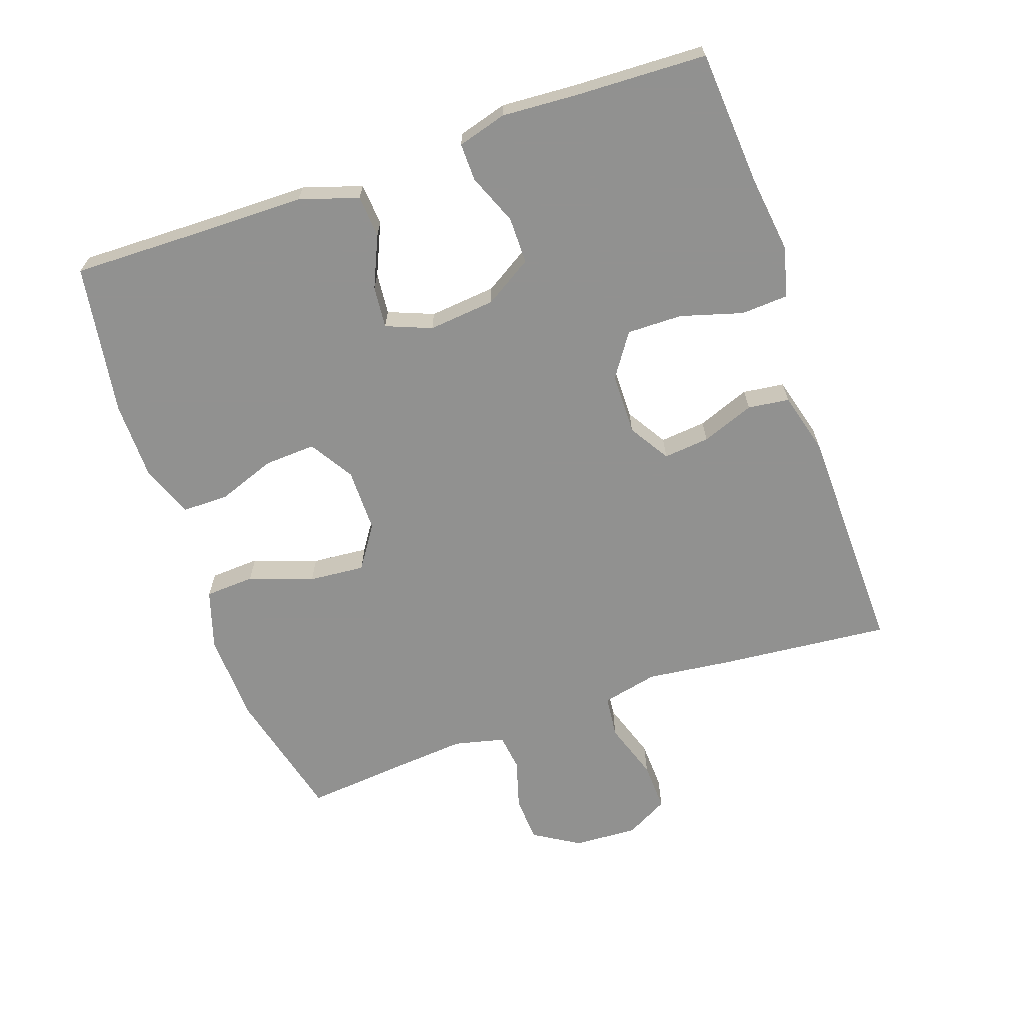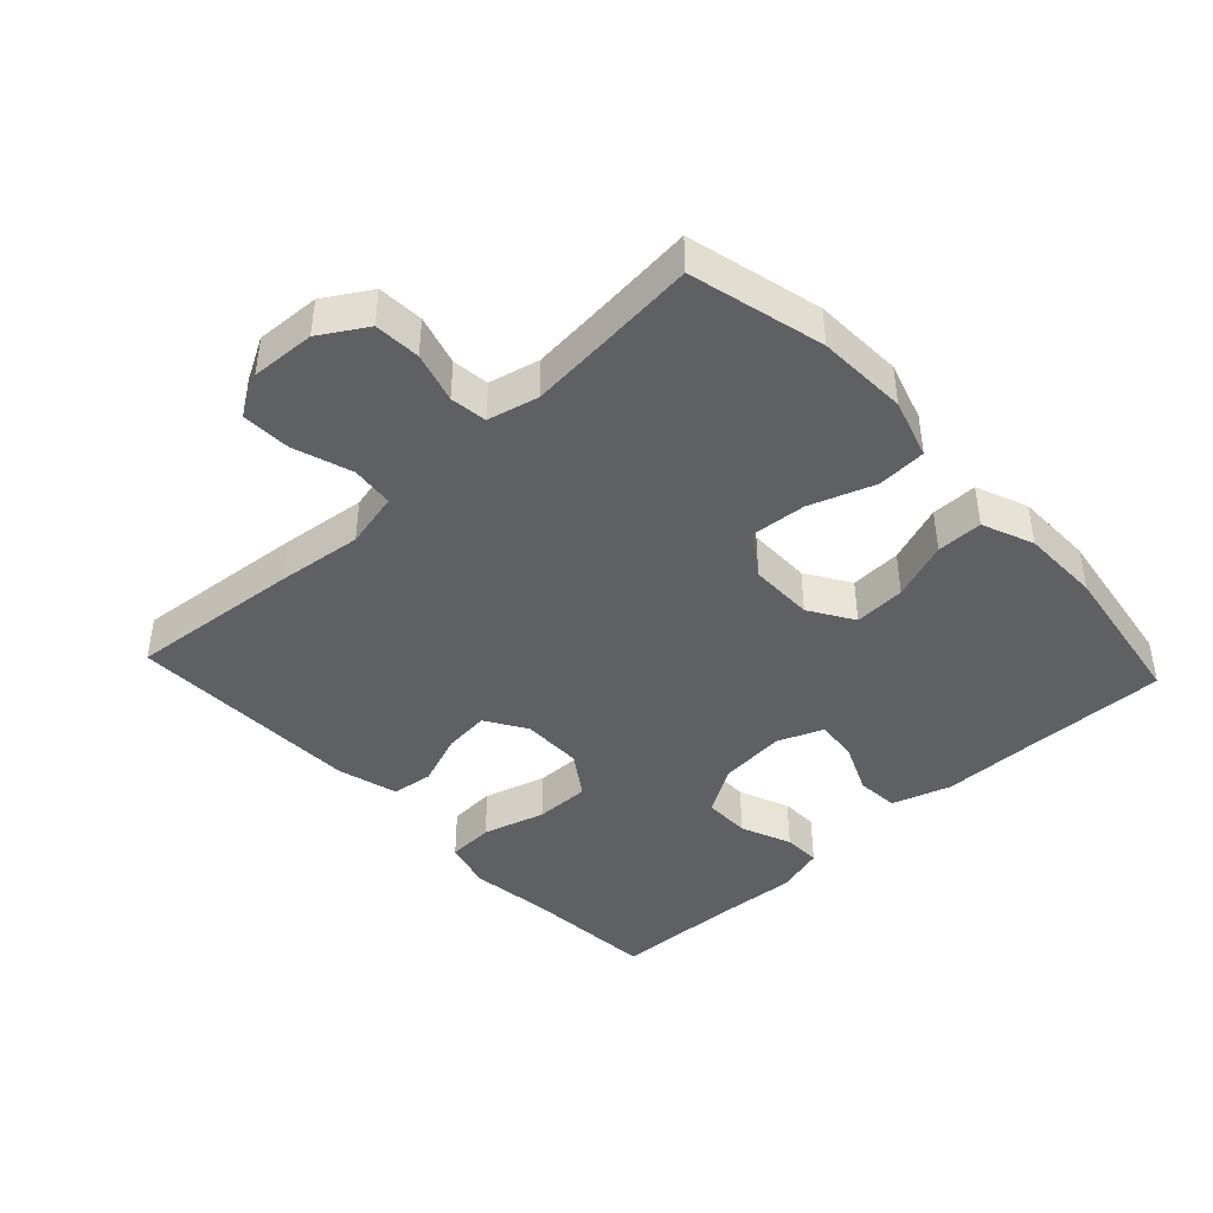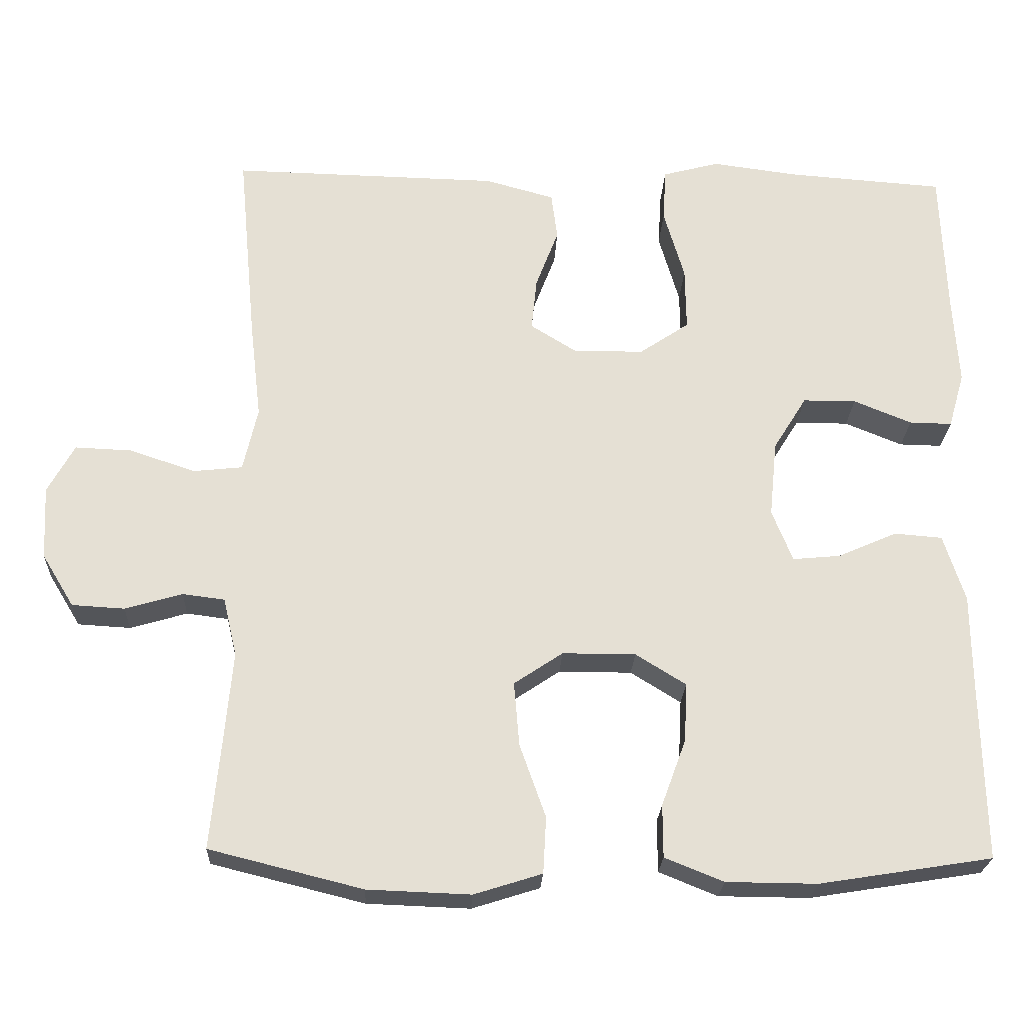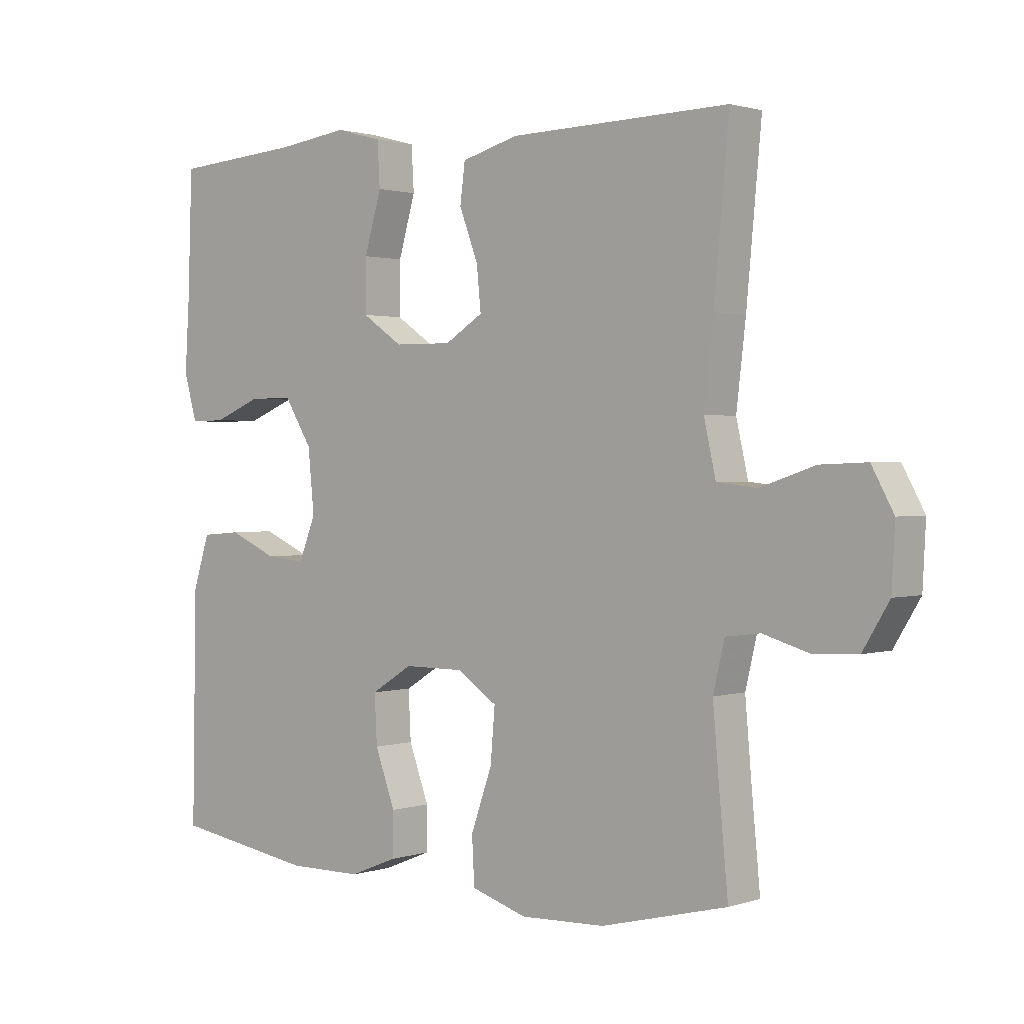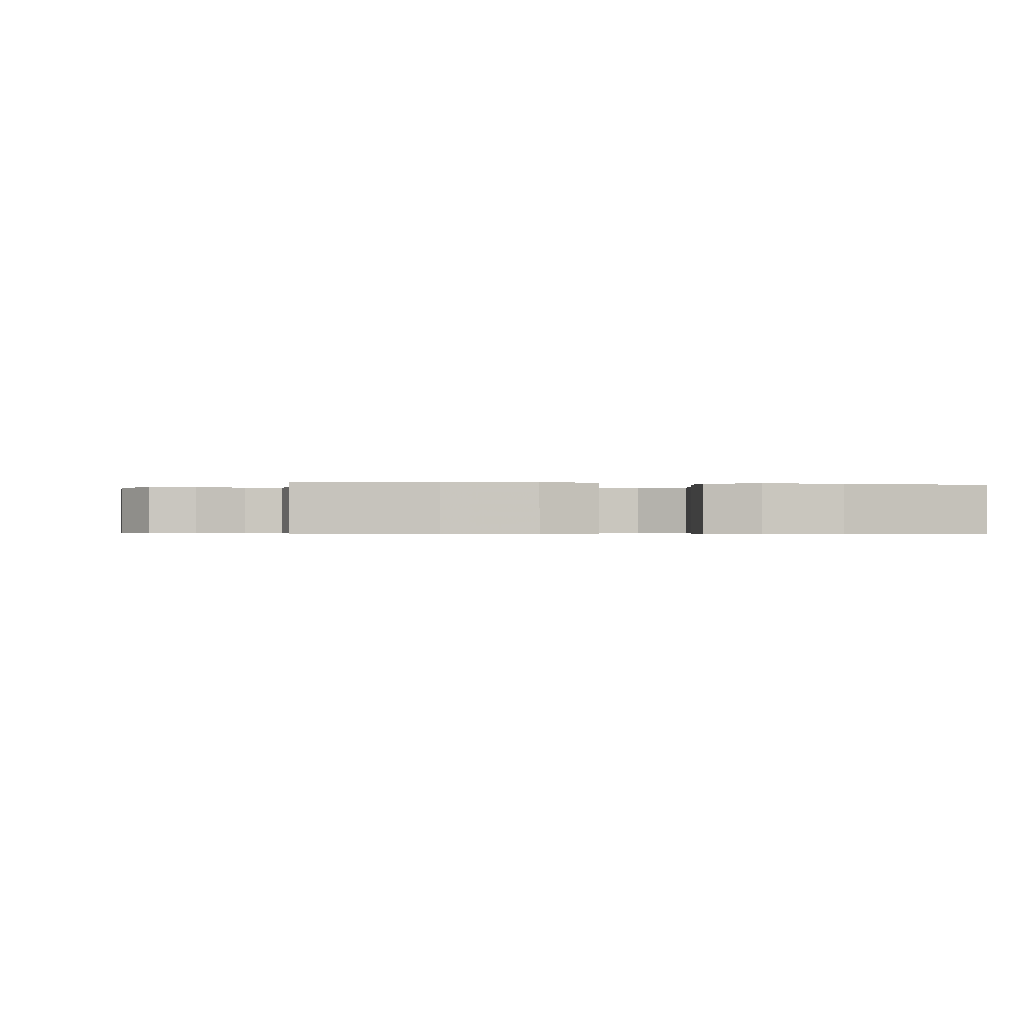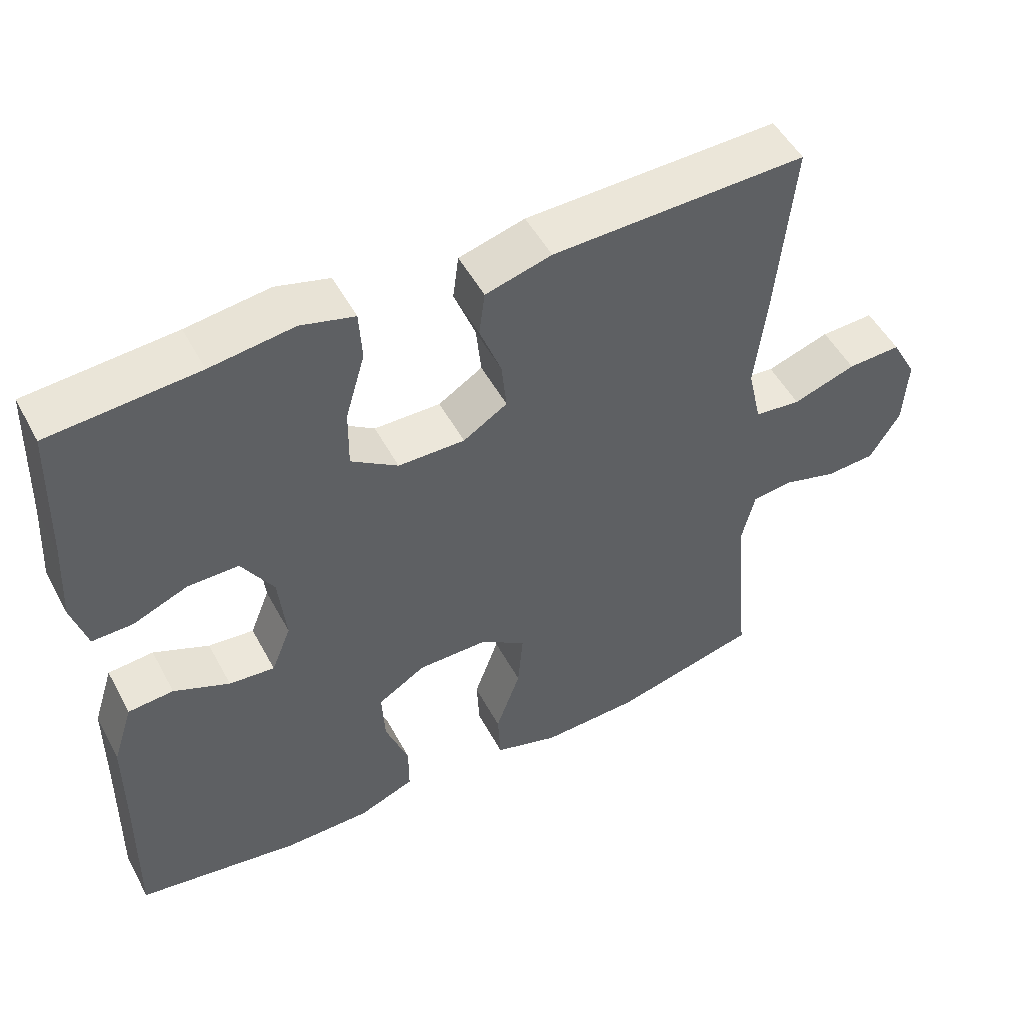
<metadata>
{"format":"obj","ext":"obj","renderer":"f3d","projection":"perspective","resolution":1024,"background":"white","views":[{"elev":-66.0,"azim":-70.9,"up":"+Y"},{"elev":-42.8,"azim":133.0,"up":"+Y"},{"elev":-24.0,"azim":177.5,"up":"+Z"},{"elev":1.3,"azim":40.8,"up":"+Z"},{"elev":-0.6,"azim":170.7,"up":"+Y"},{"elev":50.9,"azim":-27.6,"up":"+Z"}]}
</metadata>
<code>
v 0.5 0.07 -0.5
v 0.299 0.07 -0.55
v 0.164 0.07 -0.555
v 0.075 0.07 -0.527
v 0.071 0.07 -0.453
v 0.105 0.07 -0.357
v 0.112 0.07 -0.273
v 0.048 0.07 -0.23
v -0.048 0.07 -0.23
v -0.114 0.07 -0.271
v -0.11 0.07 -0.348
v -0.078 0.07 -0.435
v -0.078 0.07 -0.504
v -0.155 0.07 -0.535
v -0.274 0.07 -0.536
v -0.5 0.07 -0.5
v -0.496 0.07 -0.278
v -0.495 0.07 -0.143
v -0.467 0.07 -0.055
v -0.404 0.07 -0.05
v -0.327 0.07 -0.084
v -0.264 0.07 -0.09
v -0.237 0.07 -0.022
v -0.247 0.07 0.078
v -0.291 0.07 0.149
v -0.361 0.07 0.149
v -0.437 0.07 0.118
v -0.493 0.07 0.117
v -0.514 0.07 0.19
v -0.507 0.07 0.304
v -0.5 0.07 0.5
v -0.296 0.07 0.515
v -0.181 0.07 0.53
v -0.107 0.07 0.51
v -0.103 0.07 0.44
v -0.13 0.07 0.347
v -0.131 0.07 0.264
v -0.066 0.07 0.22
v 0.026 0.07 0.219
v 0.087 0.07 0.257
v 0.08 0.07 0.326
v 0.05 0.07 0.405
v 0.058 0.07 0.467
v 0.149 0.07 0.492
v 0.5 0.07 0.5
v 0.476 0.07 0.243
v 0.461 0.07 0.115
v 0.48 0.07 0.031
v 0.544 0.07 0.024
v 0.631 0.07 0.053
v 0.705 0.07 0.056
v 0.74 0.07 -0.008
v 0.735 0.07 -0.104
v 0.693 0.07 -0.173
v 0.624 0.07 -0.177
v 0.549 0.07 -0.155
v 0.494 0.07 -0.162
v 0.476 0.07 -0.238
v 0.486 0.07 -0.353
v 0.5 0 -0.5
v 0.299 0 -0.55
v 0.164 0 -0.555
v 0.075 0 -0.527
v 0.071 0 -0.453
v 0.105 0 -0.357
v 0.112 0 -0.273
v 0.048 0 -0.23
v -0.048 0 -0.23
v -0.114 0 -0.271
v -0.11 0 -0.348
v -0.078 0 -0.435
v -0.078 0 -0.504
v -0.155 0 -0.535
v -0.274 0 -0.536
v -0.5 0 -0.5
v -0.496 0 -0.278
v -0.495 0 -0.143
v -0.467 0 -0.055
v -0.404 0 -0.05
v -0.327 0 -0.084
v -0.264 0 -0.09
v -0.237 0 -0.022
v -0.247 0 0.078
v -0.291 0 0.149
v -0.361 0 0.149
v -0.437 0 0.118
v -0.493 0 0.117
v -0.514 0 0.19
v -0.507 0 0.304
v -0.5 0 0.5
v -0.296 0 0.515
v -0.181 0 0.53
v -0.107 0 0.51
v -0.103 0 0.44
v -0.13 0 0.347
v -0.131 0 0.264
v -0.066 0 0.22
v 0.026 0 0.219
v 0.087 0 0.257
v 0.08 0 0.326
v 0.05 0 0.405
v 0.058 0 0.467
v 0.149 0 0.492
v 0.5 0 0.5
v 0.476 0 0.243
v 0.461 0 0.115
v 0.48 0 0.031
v 0.544 0 0.024
v 0.631 0 0.053
v 0.705 0 0.056
v 0.74 0 -0.008
v 0.735 0 -0.104
v 0.693 0 -0.173
v 0.624 0 -0.177
v 0.549 0 -0.155
v 0.494 0 -0.162
v 0.476 0 -0.238
v 0.486 0 -0.353
f 53 54 55 56
f 53 56 57
f 52 53 57
f 49 50 51 52
f 48 49 52 57
f 47 48 57 58
f 45 46 47
f 44 45 47
f 41 42 43 44
f 40 41 44 47
f 39 40 47 58
f 33 34 35 36
f 32 33 36 37
f 30 31 32 37
f 29 30 37 38
f 26 27 28 29
f 25 26 29 38
f 18 19 20 21
f 17 18 21 22
f 16 17 22
f 15 16 22
f 14 15 22 23
f 11 12 13 14
f 10 11 14 23
f 3 4 5 6
f 3 6 7
f 59 1 2 3
f 59 3 7
f 58 59 7 8
f 39 58 8
f 24 25 38 39
f 24 39 8 9
f 9 10 23 24
f 115 114 113 112
f 116 115 112
f 116 112 111
f 111 110 109 108
f 116 111 108 107
f 117 116 107 106
f 106 105 104
f 106 104 103
f 103 102 101 100
f 106 103 100 99
f 117 106 99 98
f 95 94 93 92
f 96 95 92 91
f 96 91 90 89
f 97 96 89 88
f 88 87 86 85
f 97 88 85 84
f 80 79 78 77
f 81 80 77 76
f 81 76 75
f 81 75 74
f 82 81 74 73
f 73 72 71 70
f 82 73 70 69
f 65 64 63 62
f 66 65 62
f 62 61 60 118
f 66 62 118
f 67 66 118 117
f 67 117 98
f 98 97 84 83
f 68 67 98 83
f 83 82 69 68
f 1 60 61 2
f 2 61 62 3
f 3 62 63 4
f 4 63 64 5
f 5 64 65 6
f 6 65 66 7
f 7 66 67 8
f 8 67 68 9
f 9 68 69 10
f 10 69 70 11
f 11 70 71 12
f 12 71 72 13
f 13 72 73 14
f 14 73 74 15
f 15 74 75 16
f 16 75 76 17
f 17 76 77 18
f 18 77 78 19
f 19 78 79 20
f 20 79 80 21
f 21 80 81 22
f 22 81 82 23
f 23 82 83 24
f 24 83 84 25
f 25 84 85 26
f 26 85 86 27
f 27 86 87 28
f 28 87 88 29
f 29 88 89 30
f 30 89 90 31
f 31 90 91 32
f 32 91 92 33
f 33 92 93 34
f 34 93 94 35
f 35 94 95 36
f 36 95 96 37
f 37 96 97 38
f 38 97 98 39
f 39 98 99 40
f 40 99 100 41
f 41 100 101 42
f 42 101 102 43
f 43 102 103 44
f 44 103 104 45
f 45 104 105 46
f 46 105 106 47
f 47 106 107 48
f 48 107 108 49
f 49 108 109 50
f 50 109 110 51
f 51 110 111 52
f 52 111 112 53
f 53 112 113 54
f 54 113 114 55
f 55 114 115 56
f 56 115 116 57
f 57 116 117 58
f 58 117 118 59
f 59 118 60 1

</code>
